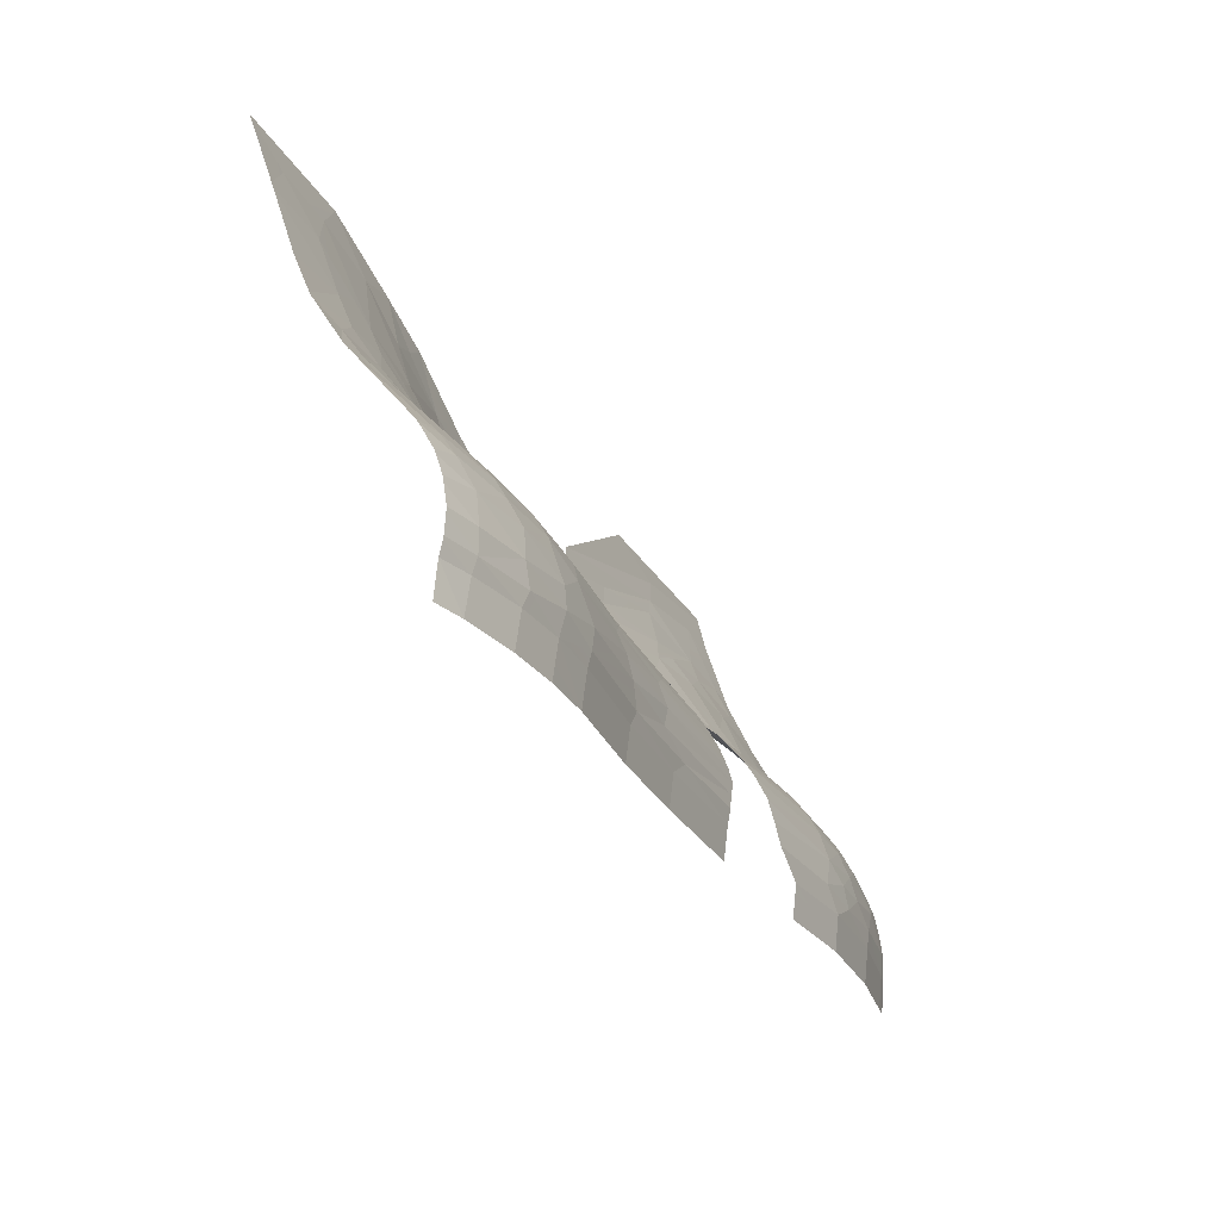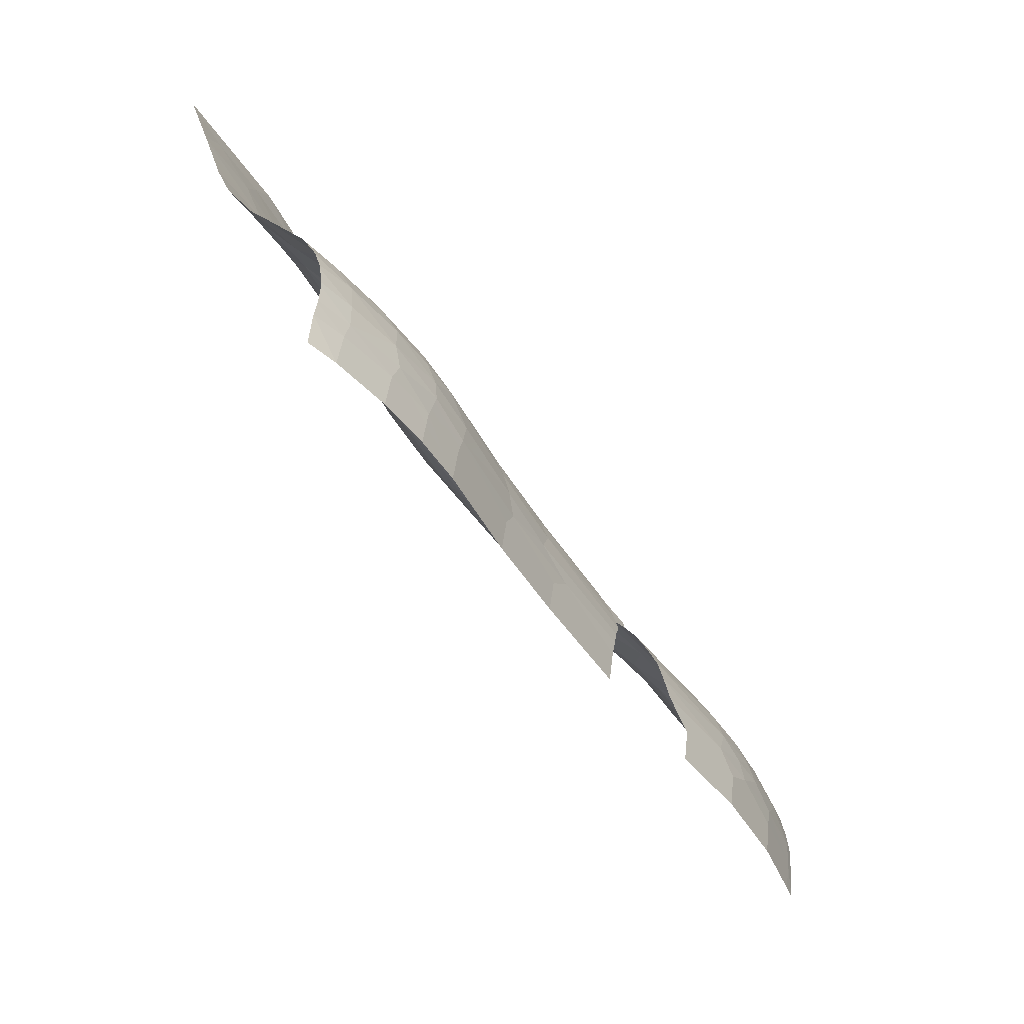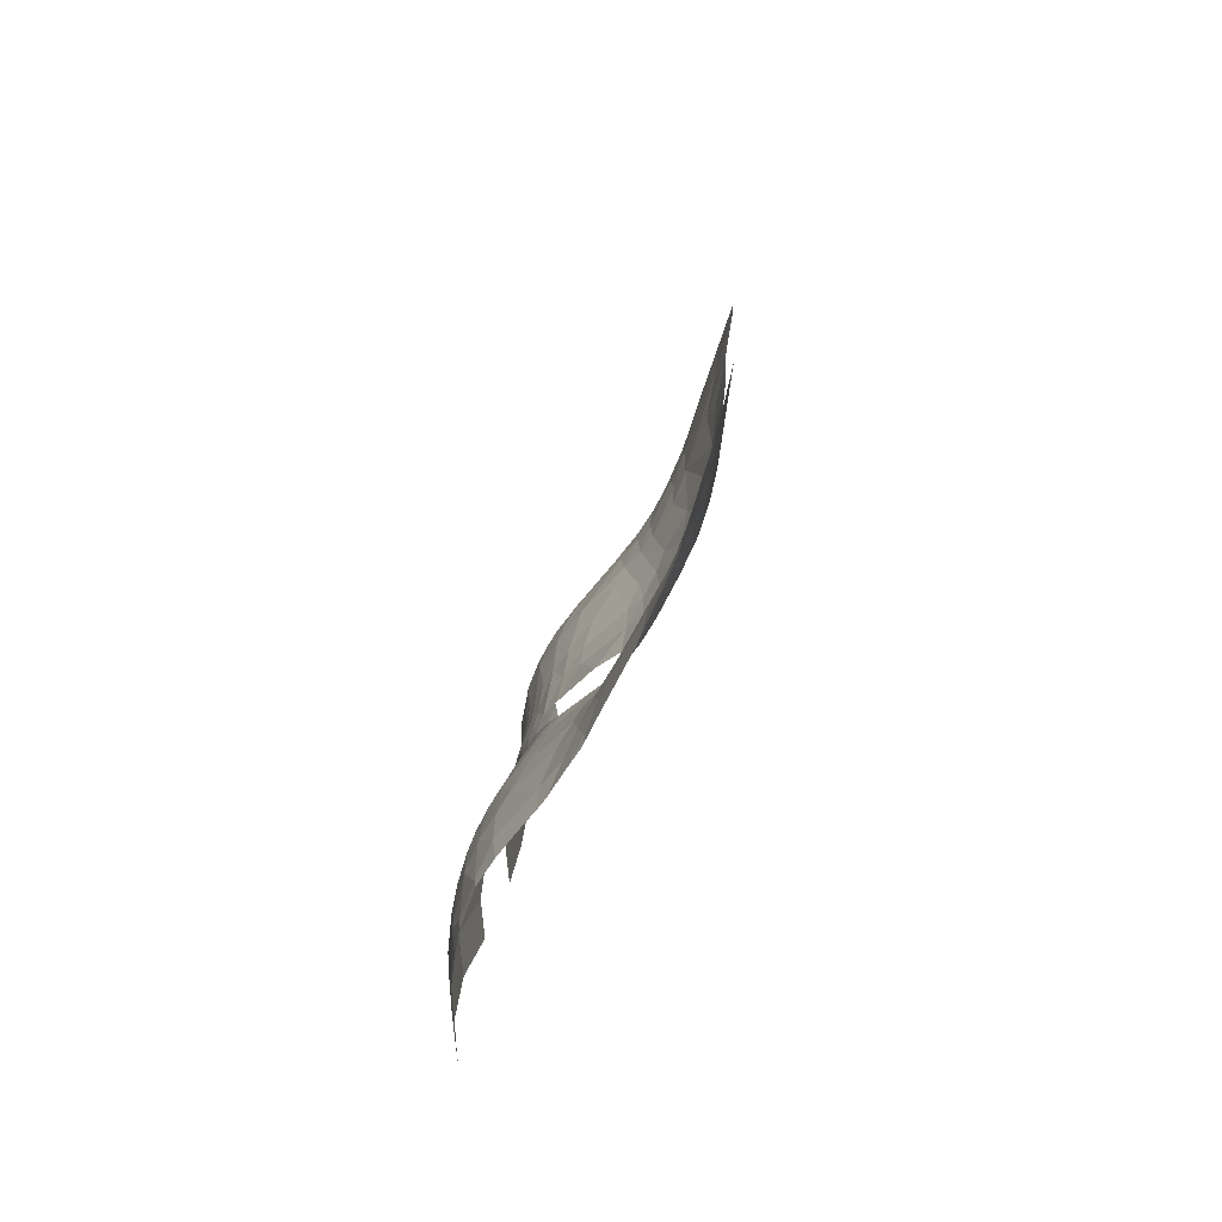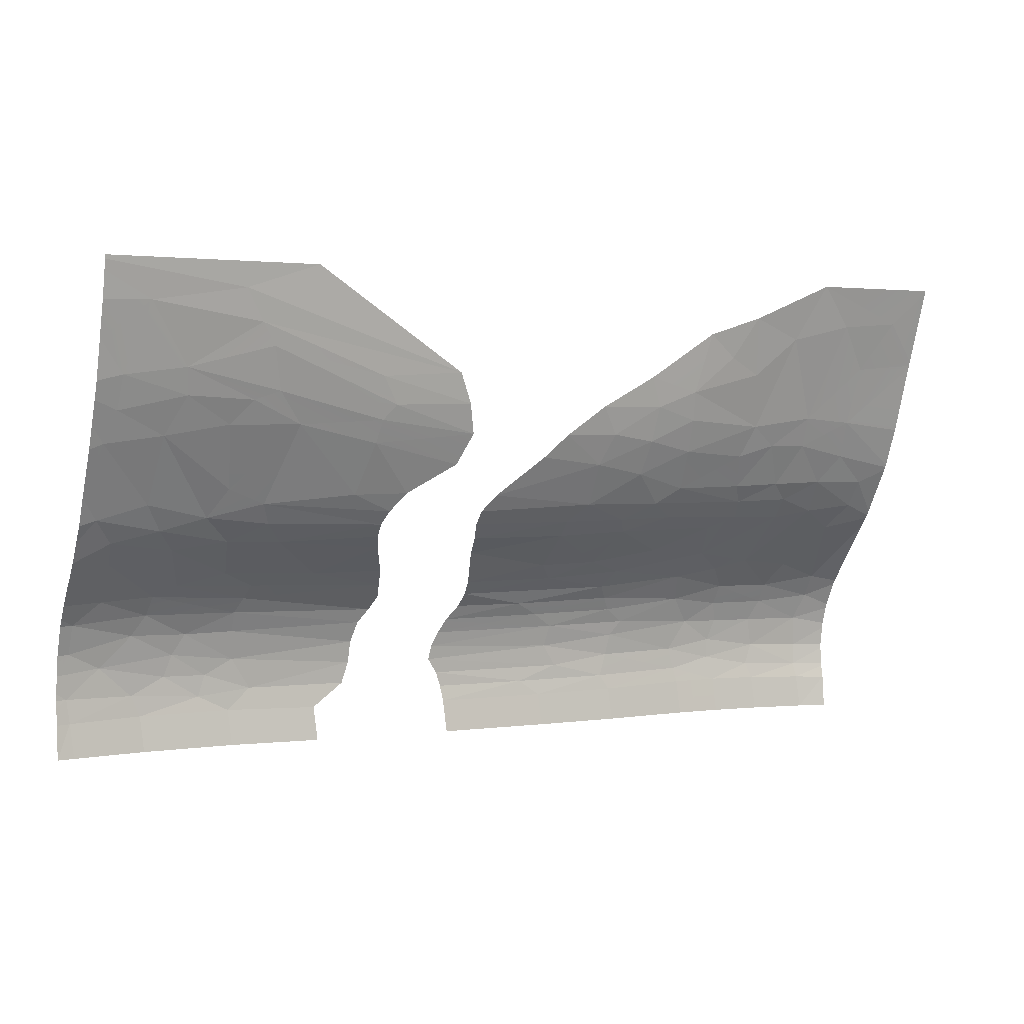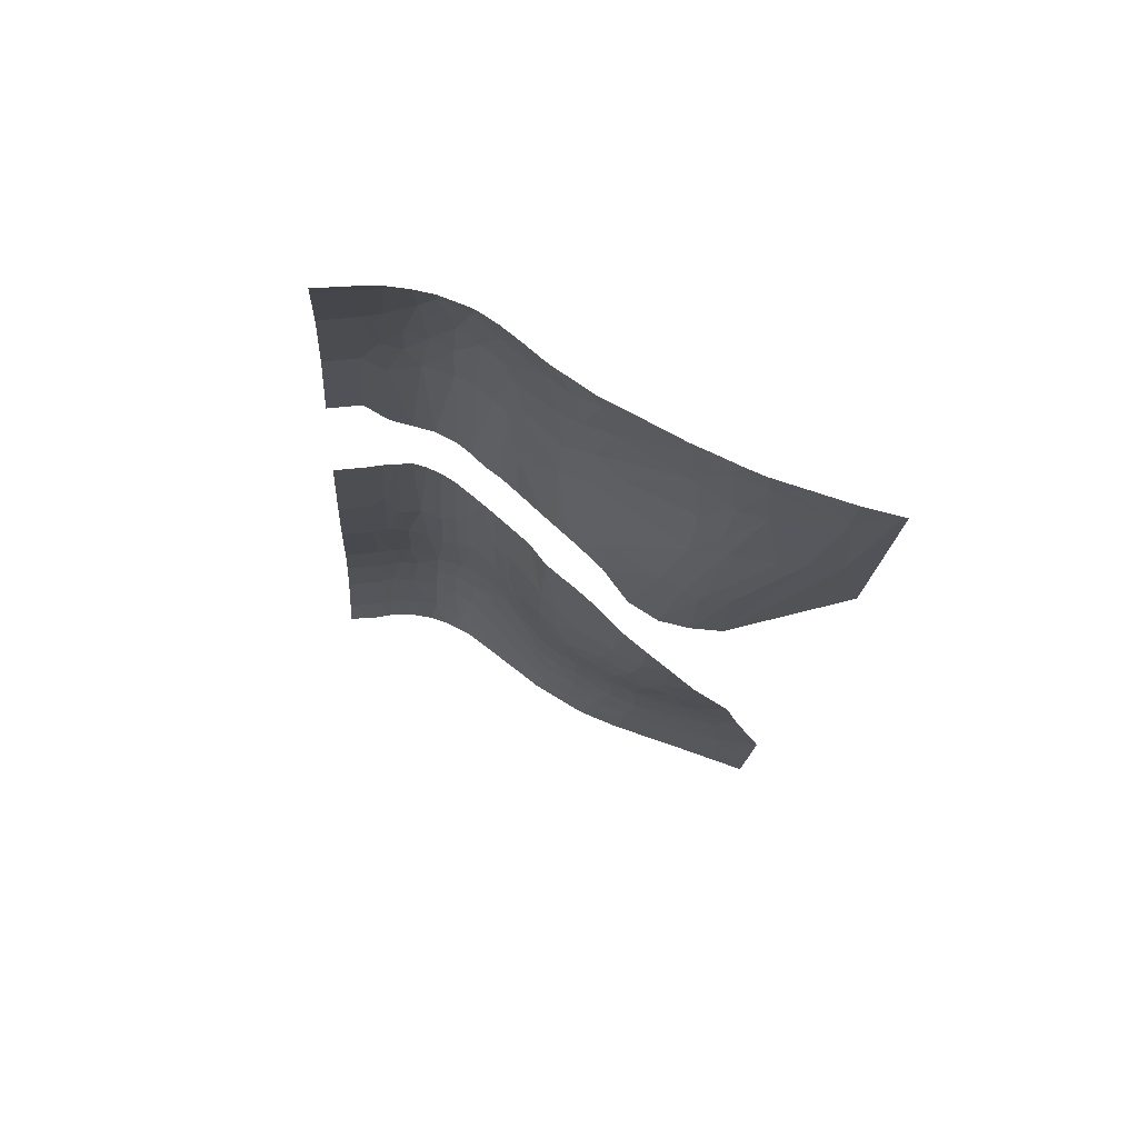
<metadata>
{"format":"obj","ext":"obj","renderer":"f3d","projection":"perspective","resolution":1024,"background":"white","views":[{"elev":-28.7,"azim":-65.9,"up":"+Y"},{"elev":-44.8,"azim":-59.8,"up":"+Y"},{"elev":11.0,"azim":92.8,"up":"+Y"},{"elev":2.0,"azim":152.8,"up":"+Y"},{"elev":-17.8,"azim":86.3,"up":"+Z"}]}
</metadata>
<code>
v -16.72 -22.33 3.462
v -16.32 -20.96 3.594
v -19.11 -21.47 3.406
v -9.022 -22.45 3.042
v -8.476 -21.62 3.091
v -13.89 -21.52 3.541
v -4.184 -22.49 2.903
v -2.984 -21.65 2.96
v 14.64 -22.34 3.675
v 13.42 -21.18 3.612
v 9.767 -22.43 3.276
v 19.61 -22.35 3.493
v 16.31 -21.5 3.683
v 20.12 -21.23 3.455
v -19.46 -20.31 3.365
v -13.53 -20.31 3.497
v -5.291 -20.83 2.972
v -8.839 -20.38 3.098
v 2.396 -20.86 2.965
v 18.3 -20.3 3.522
v -16.32 -19.85 3.503
v -4.525 -19.63 2.819
v 2.938 -20.06 2.852
v 7.815 -19.99 3.008
v 8.127 -21.15 3.179
v 15.98 -20.34 3.594
v 14.49 -19.51 3.417
v 21.94 -19.61 3.061
v 23.71 -21.16 2.946
v -22.43 -20.4 2.938
v -22.19 -18.69 2.66
v -19.06 -18.69 3.087
v -16.67 -18.68 3.231
v -14.53 -18.66 3.218
v -9.027 -19.2 2.891
v 7.783 -18.81 2.725
v 17.9 -19.13 3.31
v 23.66 -18.76 2.592
v -4.718 -18.45 2.481
v -9.653 -18.4 2.708
v 2.82 -19.28 2.681
v 2.508 -18.51 2.446
v 17.28 -18.01 2.972
v 20.28 -17.94 2.76
v -13.4 -17.17 2.511
v -16.33 -17.56 2.792
v -8.535 -17.61 2.311
v -3.572 -17.69 2.145
v 14.67 -17.95 2.916
v 7.55 -17.7 2.234
v -22.61 -17.22 1.999
v -16.39 -16.48 2.182
v 2.14 -17.75 2.117
v -2.266 -16.99 1.719
v 1.593 -16.98 1.702
v 14.68 -16.89 2.373
v 7.052 -16.97 1.837
v 19.61 -16.85 2.286
v 23.6 -17.2 2.004
v -19.53 -16.49 2.01
v -22.56 -15.99 1.221
v -7.597 -16.17 1.38
v -8.099 -16.88 1.904
v 14.35 -16.09 1.829
v 6.759 -16.23 1.249
v 22.25 -16 1.447
v -17.4 -14.86 0.8951
v -20.22 -15.17 0.9324
v -15.48 -15.33 1.314
v -12.95 -15.75 1.549
v 1.43 -16.26 1.173
v -3.639 -15.51 0.5793
v 14.12 -15.37 1.218
v 6.914 -15.52 0.6891
v 19.43 -15.83 1.601
v 18.26 -15.25 1.171
v -21.81 -12.87 -1.17
v -13.89 -14.31 0.3281
v -6.076 -14.59 -0.2403
v -8.196 -15.24 0.6265
v 1.538 -15.55 0.5241
v -2.784 -14.67 -0.3396
v 10.89 -14.77 0.306
v 7.194 -14.7 -0.1615
v 15.77 -14.64 0.6035
v 22.31 -13.96 -0.312
v -10.03 -14 -0.4989
v 19.11 -13.28 -0.7343
v -20.03 -11.79 -1.949
v -13.13 -12.69 -1.509
v 13.48 -12.94 -1.422
v 8.022 -13.33 -1.747
v -22.68 -11.49 -2.334
v -6.814 -12.76 -2.423
v -9.59 -11.98 -2.85
v 16.29 -12.86 -1.203
v 17.69 -11.57 -2.101
v 14.38 -11.93 -2.176
v -14.79 -12.1 -1.872
v -17.79 -11.07 -2.499
v -17.84 -12.16 -1.593
v -6.283 -12.05 -3.198
v -8.179 -11.15 -3.779
v -2.694 -12.1 -3.336
v -3.679 -11.14 -4.098
v 8.376 -12.05 -3.037
v 14.85 -10.89 -2.836
v 8.119 -11.34 -3.595
v 23.42 -11.62 -2.11
v 20.87 -10.87 -2.437
v 20 -12.24 -1.592
v -19.78 -10.04 -3.158
v -14.45 -11.15 -2.726
v -16.75 -10.14 -3.191
v 10.21 -10.43 -3.871
v 7.431 -10.38 -4.246
v -6.467 -9.479 -4.97
v 20.6 -7.388 -4.352
v -22.74 -10.08 -3.254
v -20.84 -8.521 -3.969
v -17.87 -7.917 -4.28
v -13.87 -10.24 -3.426
v -15.59 -7.908 -4.454
v -9.59 -10.3 -4.127
v -13.39 -8.509 -4.439
v -9.367 -8.224 -5.294
v 16.79 -10.09 -3.056
v 13.74 -6.797 -5.248
v 23.58 -7.789 -4.143
v 9.654 -7.742 -5.369
v 4.994 -8.865 -5.215
v -20.66 -6.539 -4.82
v -14.04 -6.807 -5.094
v -3.569 -8.935 -5.395
v -4.166 -7.283 -6.135
v -6.628 -7.655 -5.871
v -0.08729 -8.507 -5.562
v -1.247 -7.292 -6.137
v 4.363 -7.255 -5.997
v -17.78 -6.317 -4.952
v -9.256 -6.48 -6.012
v 9.477 -6.554 -5.907
v 23.1 -6.161 -4.903
v 8.849 -5.769 -6.24
v 4.763 -5.68 -6.484
v 15.01 -5.127 -5.825
v 17.34 -6.818 -4.819
v 19.67 -5.398 -5.361
v 16.29 -5.579 -5.524
v 22.99 -4.434 -5.622
v -20.82 -3.456 -5.869
v 9.679 -4.321 -6.565
v 19.85 -4.027 -5.871
v -9.056 -4.934 -6.5
v -6.091 -4.158 -6.893
v -9.767 -1.737 -7.129
v 15.53 -2.922 -6.515
v 16.25 -1.768 -6.778
v -22.42 -0.826 -6.828
v 17.17 -0.1336 -7.096
v 5.446 -4.088 -6.808
v 21.86 -0.8618 -6.771
v -11.45 -2.984 -6.675
v -12.84 -0.7761 -7.119
v 13.51 1.112 -7.426
v -17.22 1.123 -7.465
v -15.73 -1.874 -6.604
v -22.37 -21.6 2.907
v -19.46 -22.35 3.25
v -14.1 -22.35 3.457
v 23.53 -22.44 2.921
v 1.976 -22.5 2.916
v -19.54 -17.54 2.588
v 2.222 -13.81 -1.261
v -2.768 -12.92 -2.496
v 2.606 -12.95 -2.504
v 22.45 -12.83 -1.233
v 8.313 -12.72 -2.414
v 2.89 -12.12 -3.311
v 2.836 -11.42 -3.854
v -22.52 -22.43 2.736
v 2.218 -10.55 -4.404
v -6.783 -5.765 -6.487
v -3.231 -5.768 -6.631
v -13.34 -3.904 -6.187
v -19.18 -1.075 -6.742
v 24.26 -15.11 0.3623
v 24.26 -16.1 1.161
v 24.26 -16.86 1.664
v 24.26 -17.22 1.885
v 24.26 -19.15 2.562
v 24.26 -19.88 2.703
v 24.26 -18.8 2.49
v 24.26 -20.83 2.816
v 24.26 -21.17 2.839
v 24.26 -22.46 2.772
v 24.26 -21.55 2.816
v 24.26 -5.66 -5.115
v 24.26 -4.751 -5.493
v 24.26 -13.8 -0.7323
v 24.26 -12.73 -1.438
v 24.26 -11.89 -2.024
v 24.26 -14.29 -0.3405
v 24.26 -18.3 2.298
v 24.26 -0.9008 -6.696
v 24.26 0.4358 -7.018
v 24.26 0.9505 -7.146
v 24.26 -2.718 -6.126
v 24.26 -6.88 -4.551
v 24.26 -8.062 -4.022
v 24.26 -10.45 -2.756
v 24.26 1.149 -7.185
v -24.26 -6.962 -4.766
v -24.26 -9.05 -3.918
v -24.26 -9.18 -3.862
v -24.26 -9.352 -3.767
v -24.26 -11.88 -2.264
v -24.26 -12.12 -2.109
v -24.26 -12.31 -1.966
v -24.26 -12.81 -1.565
v -24.26 -16.32 1.115
v -24.26 -16.56 1.266
v -24.26 -17.85 1.94
v -24.26 -19.08 2.347
v -24.26 -18.12 2.047
v -24.26 -19.39 2.405
v -24.26 -20.46 2.566
v -24.26 -21.8 2.471
v -24.26 -21.65 2.497
v -24.26 -20.68 2.559
v -24.26 -22.5 2.321
v -24.26 1.123 -7.494
v -24.26 0.9607 -7.44
v -24.26 -2.929 -6.109
v -24.26 -3.176 -6.021
v -24.26 -3.339 -5.966
v 23.36 -24.26 2.763
v 19.44 -24.26 3.327
v 24.26 -24.26 2.616
v 14.46 -24.26 3.508
v 9.601 -24.26 3.117
v 1.816 -24.26 2.762
v -4.345 -24.26 2.749
v -9.186 -24.26 2.884
v -14.27 -24.26 3.29
v -16.89 -24.26 3.294
v -19.64 -24.26 3.084
v -22.68 -24.26 2.576
v -24.26 -24.26 2.168
v 1.976 -22.5 2.916
v 2.127 -21.65 3.006
v -2.984 -21.65 2.96
v 2.396 -20.86 2.965
f 1 2 3
f 4 5 6
f 7 8 5
f 9 10 11
f 12 13 9
f 12 14 13
f 3 2 15
f 6 16 2
f 5 17 18
f 8 19 17
f 14 20 13
f 2 16 21
f 17 22 18
f 17 23 22
f 10 24 25
f 26 27 10
f 14 28 20
f 29 192 28
f 31 226 30
f 15 32 31
f 21 33 32
f 21 34 33
f 16 35 34
f 18 22 35
f 27 36 24
f 20 37 26
f 35 39 40
f 41 42 39
f 37 43 27
f 28 44 37
f 34 45 46
f 40 47 45
f 39 48 47
f 49 50 36
f 46 45 52
f 53 54 48
f 53 55 54
f 50 56 57
f 43 56 49
f 44 58 43
f 59 58 44
f 51 60 61
f 54 62 63
f 57 64 65
f 59 66 58
f 60 67 68
f 52 69 67
f 70 69 52
f 71 72 62
f 64 73 74
f 75 76 64
f 61 68 77
f 70 78 69
f 72 79 80
f 81 82 72
f 74 83 84
f 73 85 83
f 76 85 73
f 79 87 80
f 76 88 85
f 77 220 61
f 68 89 77
f 87 90 78
f 83 91 92
f 77 89 93
f 94 95 90
f 96 97 98
f 99 100 101
f 102 103 95
f 104 105 102
f 106 107 108
f 109 110 111
f 100 112 89
f 113 114 100
f 108 115 116
f 108 107 115
f 105 117 103
f 110 118 97
f 119 215 216
f 114 121 112
f 122 123 114
f 124 125 122
f 117 126 124
f 107 127 128
f 129 118 110
f 116 130 131
f 115 128 130
f 120 214 215
f 126 133 125
f 134 135 136
f 137 138 134
f 131 130 139
f 123 140 121
f 136 141 126
f 130 128 142
f 129 143 118
f 139 144 145
f 128 146 142
f 147 148 149
f 118 143 148
f 142 146 144
f 198 150 143
f 140 151 132
f 144 152 145
f 148 150 153
f 154 155 156
f 157 158 152
f 146 153 157
f 151 234 235
f 158 160 161
f 153 162 158
f 208 162 150
f 150 199 208
f 159 233 234
f 163 156 164
f 160 165 161
f 158 162 160
f 164 166 167
f 162 207 160
f 168 169 3
f 6 1 170
f 169 1 3
f 14 171 29
f 170 4 6
f 4 7 5
f 7 172 8
f 11 10 25
f 9 13 10
f 29 197 195
f 168 15 30
f 18 6 5
f 5 8 17
f 13 26 10
f 13 20 26
f 15 2 21
f 17 19 23
f 10 27 24
f 14 29 28
f 29 195 194
f 30 15 31
f 15 21 32
f 21 16 34
f 16 18 35
f 22 23 41
f 173 31 32
f 26 37 27
f 20 28 37
f 34 35 40
f 35 22 39
f 22 41 39
f 27 49 36
f 27 43 49
f 37 44 43
f 28 38 44
f 46 32 33
f 48 42 53
f 33 34 46
f 34 40 45
f 40 39 47
f 204 59 38
f 38 59 44
f 52 173 46
f 51 173 60
f 63 48 54
f 47 63 45
f 70 63 62
f 50 49 56
f 43 58 56
f 52 45 70
f 56 75 64
f 54 71 62
f 54 55 71
f 57 56 64
f 76 86 88
f 58 66 75
f 59 188 66
f 61 60 68
f 60 52 67
f 62 80 70
f 62 72 80
f 71 81 72
f 65 64 74
f 64 76 73
f 69 78 67
f 70 80 78
f 72 82 79
f 81 174 82
f 74 73 83
f 66 86 75
f 67 78 101
f 80 87 78
f 85 88 96
f 79 175 94
f 68 67 89
f 78 99 101
f 78 90 99
f 79 94 87
f 175 174 176
f 91 85 96
f 84 83 92
f 177 201 109
f 88 177 111
f 89 67 101
f 87 94 90
f 92 91 178
f 88 111 96
f 102 175 104
f 90 95 99
f 94 102 95
f 104 176 179
f 106 91 98
f 113 95 103
f 91 96 98
f 96 111 97
f 177 109 111
f 101 100 89
f 99 113 100
f 104 180 105
f 102 105 103
f 217 93 119
f 106 98 107
f 98 97 107
f 111 110 97
f 112 93 89
f 113 124 122
f 100 114 112
f 113 122 114
f 180 182 105
f 183 135 184
f 107 97 127
f 103 117 124
f 105 134 117
f 105 182 134
f 127 97 118
f 109 129 110
f 211 129 109
f 119 112 120
f 112 121 120
f 114 123 121
f 122 125 123
f 124 126 125
f 182 137 134
f 116 115 130
f 115 107 128
f 117 136 126
f 117 134 136
f 127 118 147
f 120 121 132
f 125 133 123
f 134 138 135
f 128 127 147
f 121 140 132
f 123 133 140
f 126 141 133
f 139 130 142
f 209 143 129
f 136 183 141
f 135 138 184
f 149 128 147
f 139 142 144
f 133 154 185
f 147 118 148
f 133 185 167
f 141 183 154
f 148 143 150
f 133 167 140
f 154 183 155
f 183 184 155
f 153 149 148
f 145 152 161
f 185 154 163
f 144 157 152
f 144 146 157
f 140 186 151
f 140 167 186
f 163 154 156
f 152 158 161
f 151 186 159
f 185 164 167
f 163 164 185
f 157 153 158
f 153 150 162
f 159 232 233
f 167 166 186
f 162 205 206
f 160 212 165
f 168 181 169
f 6 2 1
f 14 12 171
f 171 197 29
f 168 3 15
f 18 16 6
f 173 51 31
f 46 173 32
f 48 39 42
f 38 193 204
f 52 60 173
f 63 47 48
f 70 45 63
f 56 58 75
f 76 75 86
f 79 82 175
f 175 82 174
f 91 83 85
f 86 200 177
f 88 86 177
f 102 94 175
f 104 175 176
f 106 178 91
f 113 99 95
f 104 179 180
f 119 216 217
f 112 119 93
f 113 103 124
f 183 136 135
f 149 146 128
f 133 141 154
f 153 146 149
f 159 186 166
f 202 211 109
f 190 189 59
f 210 209 129
f 188 187 66
f 191 193 38
f 192 38 28
f 201 202 109
f 187 86 66
f 228 168 229
f 236 213 132
f 230 229 168
f 225 51 223
f 230 30 227
f 213 214 132
f 226 227 30
f 220 221 61
f 222 61 221
f 225 224 31
f 219 93 218
f 236 151 235
f 228 231 181
f 222 223 51
f 1 245 170
f 7 242 172
f 9 238 12
f 11 240 9
f 171 239 196
f 181 247 169
f 169 246 1
f 231 248 181
f 170 244 4
f 12 237 171
f 4 243 7
f 29 194 192
f 31 224 226
f 77 219 220
f 119 120 215
f 120 132 214
f 198 199 150
f 151 159 234
f 208 205 162
f 162 206 207
f 204 190 59
f 59 189 188
f 177 200 201
f 217 218 93
f 211 210 129
f 209 198 143
f 159 166 232
f 160 207 212
f 171 196 197
f 86 203 200
f 192 191 38
f 187 203 86
f 228 181 168
f 225 31 51
f 230 168 30
f 222 51 61
f 219 77 93
f 236 132 151
f 1 246 245
f 7 243 242
f 9 240 238
f 11 241 240
f 171 237 239
f 181 248 247
f 169 247 246
f 231 249 248
f 170 245 244
f 12 238 237
f 4 244 243
f 250 251 252
f 252 251 253

</code>
